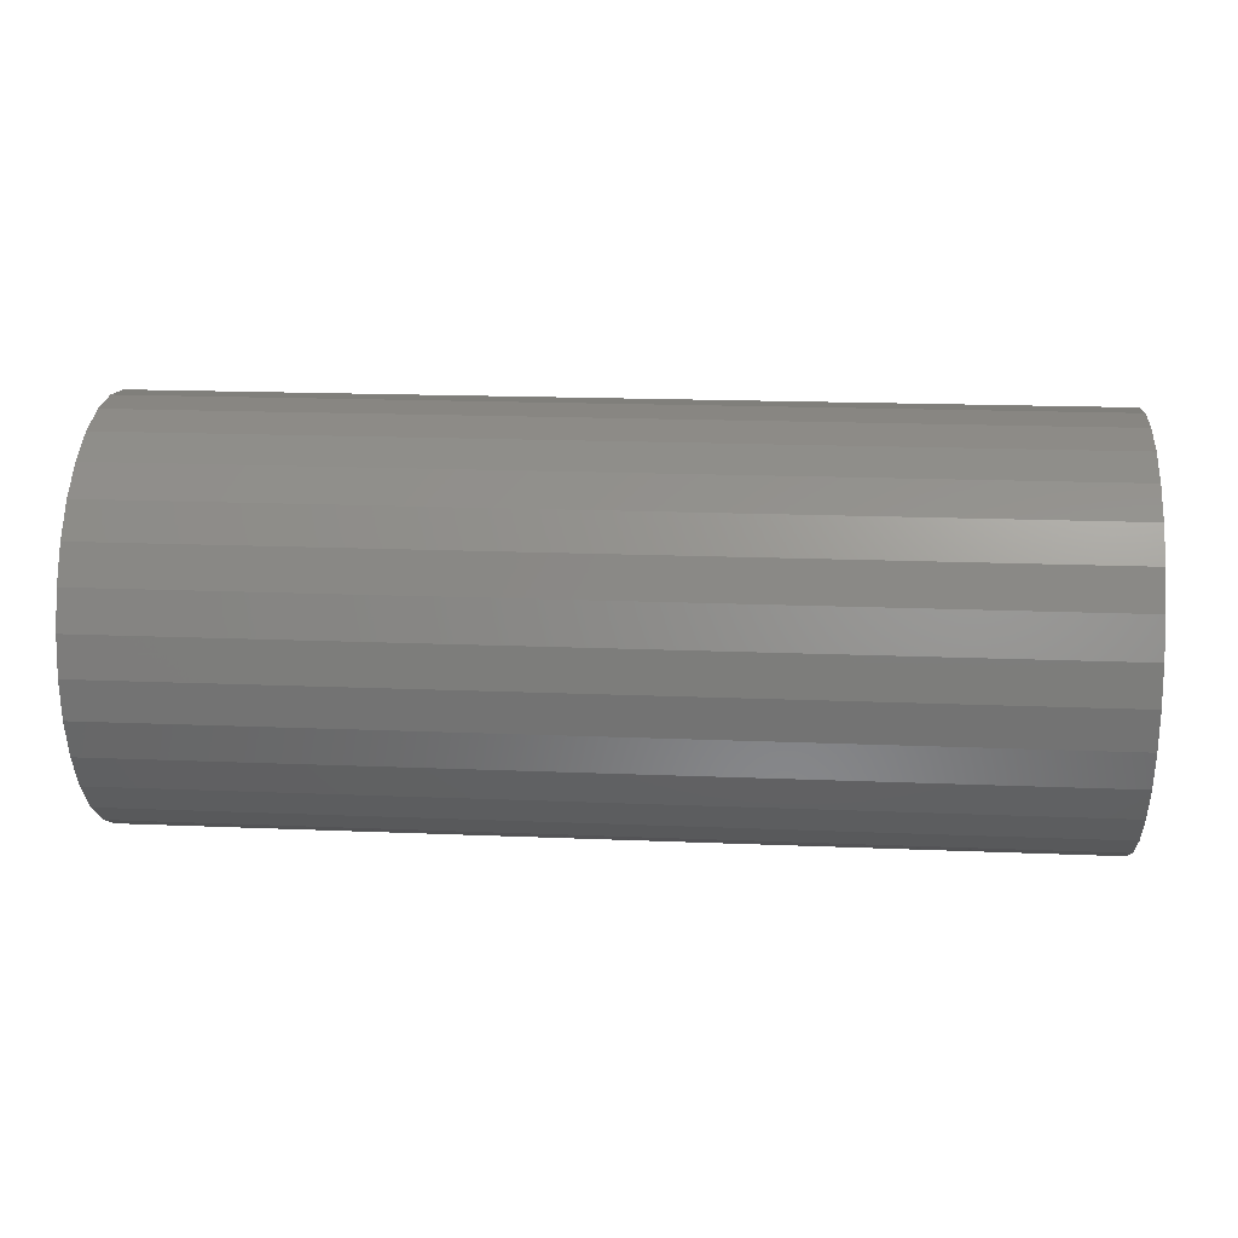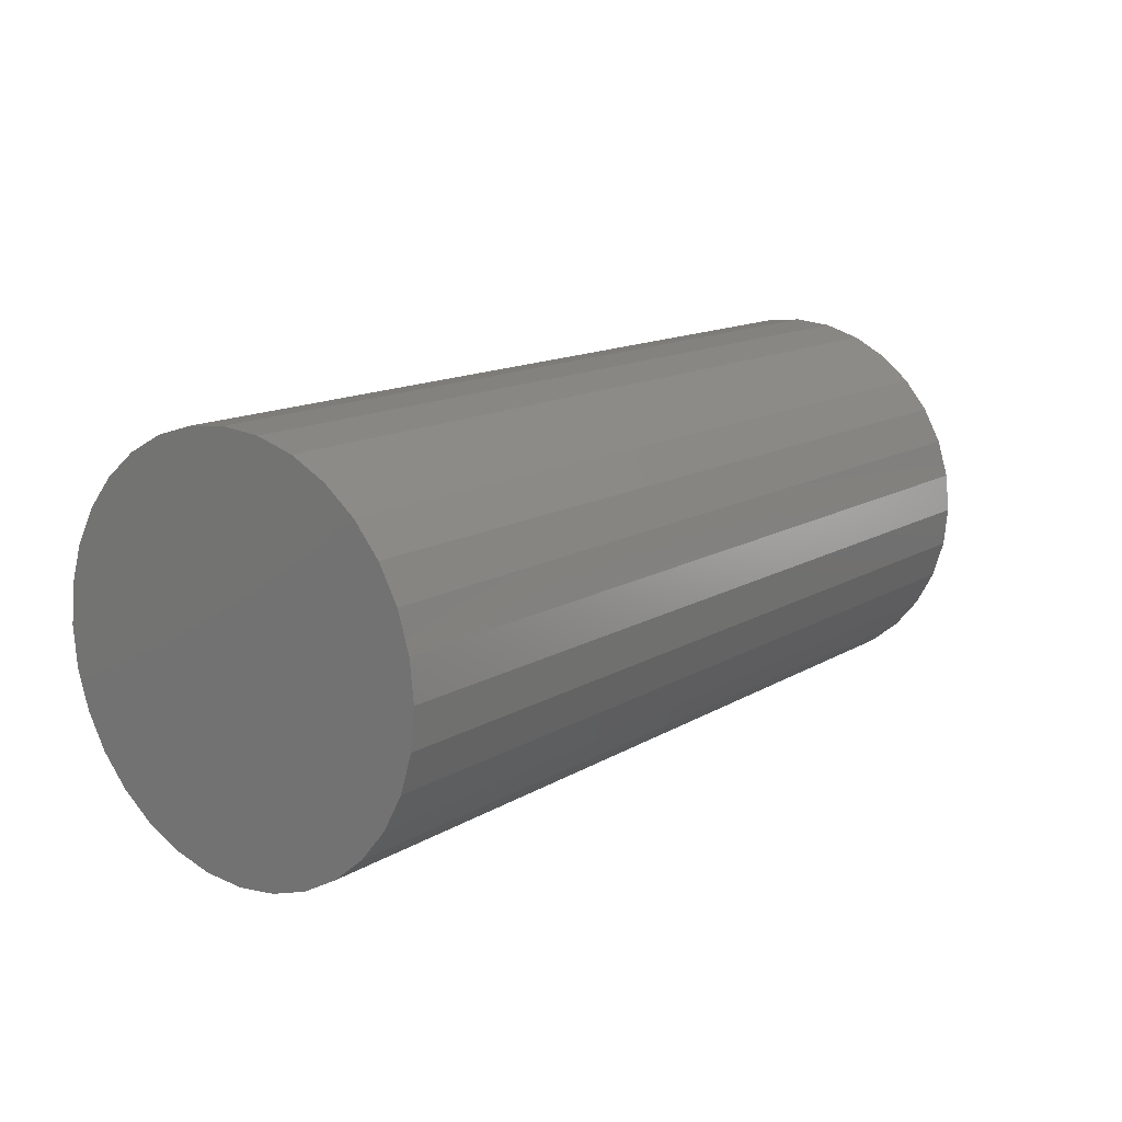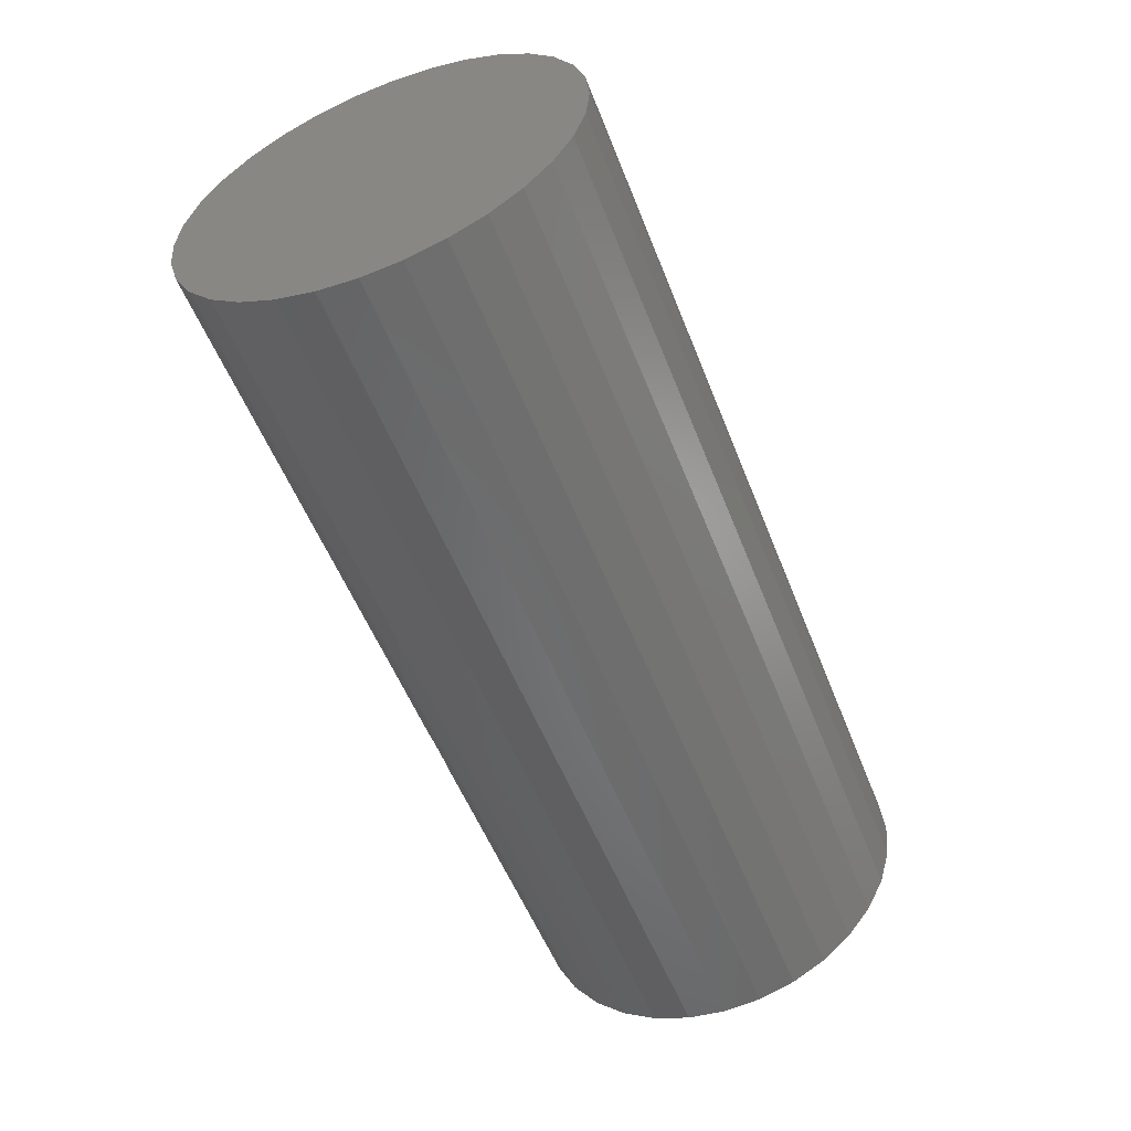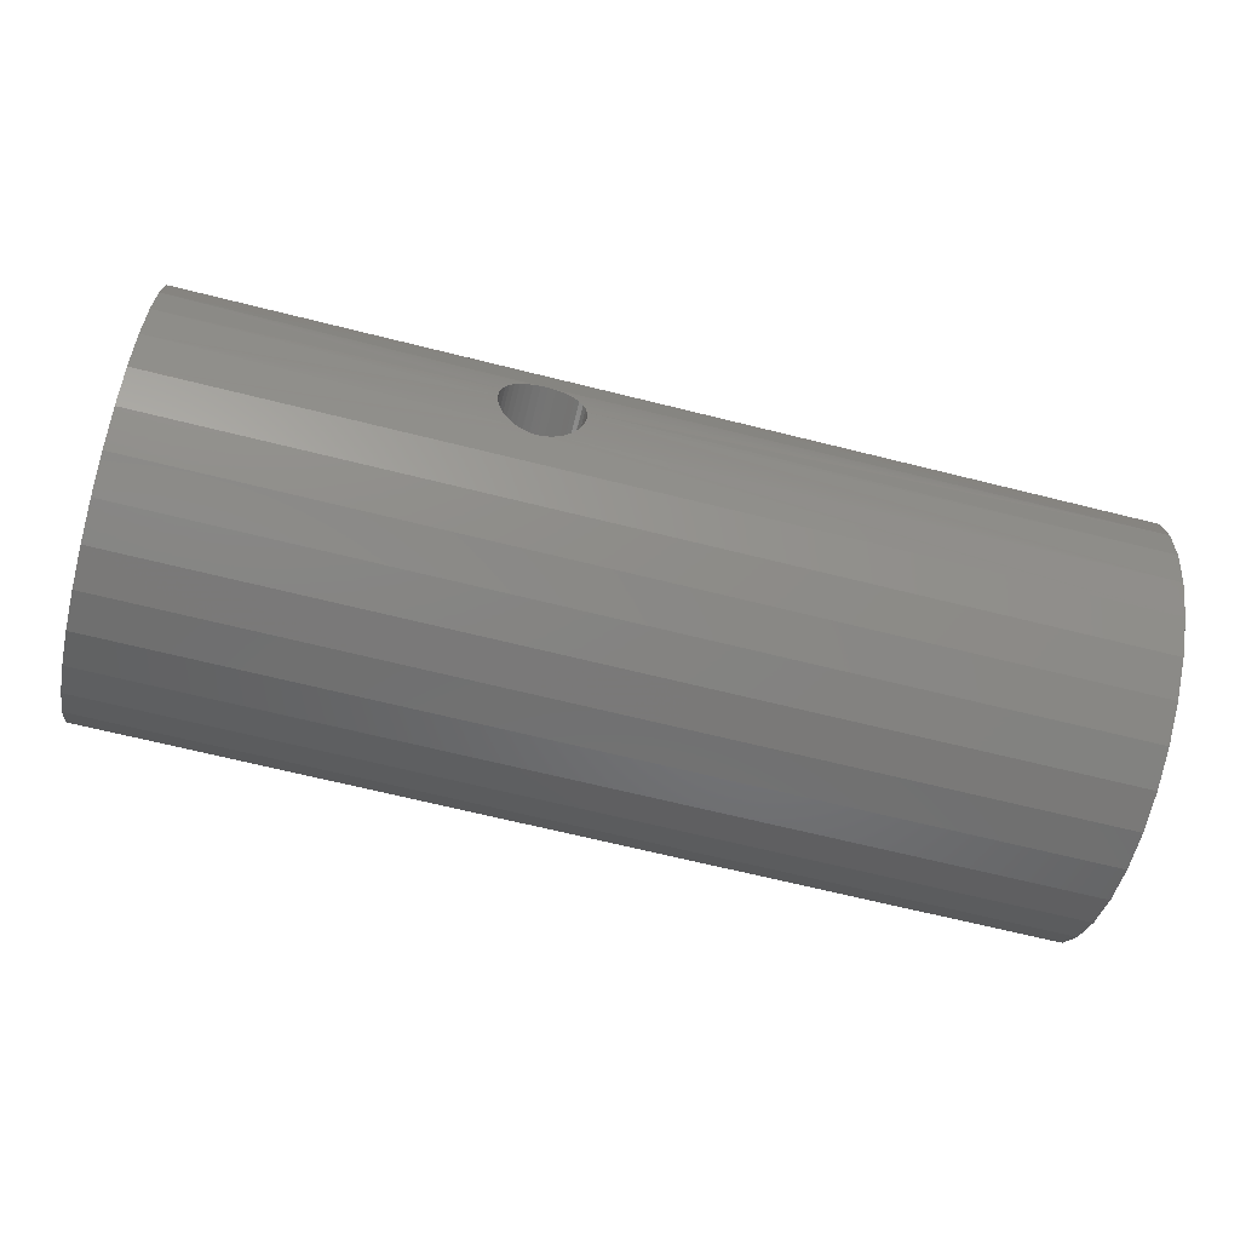
<metadata>
{"format":"stl","ext":"stl","renderer":"f3d","projection":"perspective","resolution":1024,"background":"white","views":[{"elev":18.2,"azim":4.6,"up":"+Z"},{"elev":13.4,"azim":-53.2,"up":"+Y"},{"elev":-54.3,"azim":-68.8,"up":"+Y"},{"elev":-67.0,"azim":165.9,"up":"+Y"}]}
</metadata>
<code>
# stl→obj: 264 verts, 528 faces
v 0.4619 -0.4083 0.2648
v 0.75 -0.4037 0.2661
v 0.4631 -0.4091 0.2656
v 0.4638 -0.4096 0.2643
v 0.4216 -0.4083 0.2648
v 0.4205 -0.4091 0.2656
v 0.07031 -0.4097 0.2642
v 0.4764 -0.4297 0.2344
v 0.4764 -0.4295 0.238
v 0.75 -0.4297 0.2344
v 0.75 -0.4291 0.2407
v 0.07031 -0.4291 0.2407
v 0.4072 -0.4295 0.238
v 0.07031 -0.4297 0.2344
v 0.4071 -0.4297 0.2344
v 0.4073 -0.4289 0.2415
v 0.07031 -0.4272 0.2467
v 0.4077 -0.4273 0.2465
v 0.4085 -0.425 0.2511
v 0.07031 -0.4242 0.2523
v 0.4091 -0.4235 0.2534
v 0.07031 -0.4202 0.2572
v 0.4099 -0.4217 0.2556
v 0.4108 -0.4201 0.2573
v 0.4118 -0.4184 0.2589
v 0.07031 -0.4153 0.2612
v 0.4138 -0.4156 0.2611
v 0.4164 -0.4126 0.2629
v 0.4197 -0.4096 0.2643
v 0.4762 -0.4289 0.2415
v 0.75 -0.4272 0.2467
v 0.4758 -0.4273 0.2465
v 0.475 -0.425 0.2511
v 0.75 -0.4242 0.2523
v 0.4744 -0.4235 0.2534
v 0.75 -0.4202 0.2572
v 0.4736 -0.4217 0.2556
v 0.4728 -0.4201 0.2573
v 0.75 -0.4097 0.2642
v 0.4672 -0.4126 0.2629
v 0.07031 -0.4037 0.2661
v 0.4574 -0.4056 0.2656
v 0.4261 -0.4056 0.2656
v 0.75 -0.4153 0.2612
v 0.4717 -0.4184 0.2589
v 0.4697 -0.4156 0.2611
v 0.07031 -0.3794 0.2612
v 0.75 -0.385 0.2642
v 0.07031 -0.385 0.2642
v 0.75 -0.3911 0.2661
v 0.07031 -0.3911 0.2661
v 0.75 -0.3974 0.2667
v 0.07031 -0.3974 0.2667
v 0.75 -0.3794 0.2612
v 0.07031 -0.3745 0.2572
v 0.75 -0.3745 0.2572
v 0.07031 -0.3705 0.2523
v 0.75 -0.3705 0.2523
v 0.07031 -0.3675 0.2467
v 0.75 -0.3675 0.2467
v 0.07031 -0.3657 0.2407
v 0.75 -0.3657 0.2407
v 0.07031 -0.365 0.2344
v 0.75 -0.365 0.2344
v 0.4062 -0.4375 0.05813
v 0.4062 -0.4375 0.2656
v 0.4116 -0.4187 0.2656
v 0.4156 -0.4135 0.2656
v 0.4124 -0.4176 0.2092
v 0.4108 -0.4201 0.2114
v 0.4106 -0.4205 0.0551
v 0.4144 -0.4149 0.2072
v 0.4139 -0.4155 0.05453
v 0.417 -0.412 0.2056
v 0.4178 -0.4113 0.05416
v 0.4195 -0.4098 0.2045
v 0.4224 -0.4077 0.05392
v 0.4243 -0.4066 0.2034
v 0.4281 -0.4047 0.2029
v 0.4274 -0.405 0.05378
v 0.4572 -0.4055 0.0538
v 0.454 -0.4041 0.2028
v 0.4514 -0.4033 0.05372
v 0.4595 -0.4067 0.2034
v 0.462 -0.4083 0.05395
v 0.4636 -0.4094 0.2044
v 0.4663 -0.4117 0.05419
v 0.4672 -0.4127 0.2059
v 0.4699 -0.4158 0.05457
v 0.4688 -0.4145 0.207
v 0.4703 -0.4164 0.2082
v 0.4716 -0.4182 0.2096
v 0.473 -0.4205 0.0551
v 0.4726 -0.4199 0.2112
v 0.4735 -0.4216 0.213
v 0.4764 -0.4295 0.2306
v 0.4762 -0.4288 0.2269
v 0.4769 -0.4319 0.05695
v 0.4679 -0.4135 0.2656
v 0.4719 -0.4187 0.2656
v 0.4749 -0.4246 0.2656
v 0.4773 -0.4375 0.05813
v 0.4773 -0.4375 0.2656
v 0.4767 -0.4309 0.2656
v 0.4069 -0.4309 0.2656
v 0.4087 -0.4246 0.2656
v 0.4068 -0.4312 0.05682
v 0.4083 -0.4257 0.05585
v 0.4081 -0.4261 0.2197
v 0.4075 -0.4281 0.2244
v 0.4072 -0.4293 0.2293
v 0.4099 -0.4219 0.2133
v 0.4091 -0.4235 0.2153
v 0.4755 -0.4264 0.05597
v 0.4758 -0.4272 0.222
v 0.475 -0.4249 0.2174
v 0.4743 -0.4233 0.2151
v 0.4505 -0.4031 0.2026
v 0.4457 -0.4022 0.2024
v 0.4454 -0.4022 0.05368
v 0.4391 -0.4021 0.2024
v 0.4393 -0.4021 0.05368
v 0.4329 -0.4031 0.2026
v 0.4332 -0.403 0.05371
v 0.4772 -0.44 0.05871
v 0.4766 -0.4444 0.2656
v 0.4069 -0.4444 0.2656
v 0.4067 -0.4431 0.05949
v 0.4764 -0.4456 0.06018
v 0.4746 -0.4511 0.2656
v 0.4746 -0.4511 0.06179
v 0.4713 -0.4572 0.2656
v 0.4714 -0.4571 0.06377
v 0.4678 -0.4617 0.06544
v 0.4669 -0.4626 0.2656
v 0.4636 -0.4655 0.06697
v 0.4615 -0.467 0.2656
v 0.4588 -0.4687 0.06829
v 0.4554 -0.4703 0.2656
v 0.4536 -0.471 0.0693
v 0.4487 -0.4723 0.2656
v 0.4481 -0.4725 0.06996
v 0.4314 -0.4715 0.06951
v 0.4282 -0.4703 0.2656
v 0.4348 -0.4723 0.2656
v 0.4262 -0.4694 0.06861
v 0.422 -0.467 0.2656
v 0.4215 -0.4666 0.06742
v 0.4167 -0.4626 0.2656
v 0.4172 -0.4631 0.06601
v 0.4135 -0.459 0.06446
v 0.4122 -0.4572 0.2656
v 0.4105 -0.4544 0.06286
v 0.409 -0.4511 0.2656
v 0.408 -0.4485 0.06099
v 0.4369 -0.4727 0.07006
v 0.4418 -0.473 0.2656
v 0.4425 -0.473 0.07021
v 0.75 -0.4326 0.05709
v -0.07812 -0.4326 0.05709
v 0.4418 -0.3621 0.05709
v 0.4418 -0.4978 0.08408
v -0.07812 -0.4978 0.08408
v -0.07812 -0.3974 0.05362
v -0.07812 -0.3621 0.05709
v -0.07812 -0.4665 0.06738
v 0.75 -0.3974 0.05362
v 0.75 -0.3621 0.05709
v 0.75 -0.4665 0.06738
v 0.75 -0.4978 0.08408
v 0.75 -0.3282 0.06738
v 0.4418 -0.3282 0.06738
v 0.75 -0.2969 0.08408
v 0.4418 -0.2969 0.08408
v 0.75 -0.2696 0.1066
v 0.4418 -0.2696 0.1066
v 0.75 -0.2471 0.134
v 0.4418 -0.2471 0.134
v 0.75 -0.2304 0.1652
v 0.4418 -0.2304 0.1652
v 0.75 -0.2201 0.1991
v 0.4418 -0.2201 0.1991
v 0.75 -0.2166 0.2344
v -0.07812 -0.2166 0.2344
v 0.75 -0.5781 0.2344
v -0.07812 -0.5781 0.2344
v 0.4418 -0.5747 0.1991
v -0.07812 -0.5747 0.1991
v 0.4418 -0.5644 0.1652
v -0.07812 -0.5644 0.1652
v 0.4418 -0.5477 0.134
v -0.07812 -0.5477 0.134
v 0.4418 -0.5252 0.1066
v -0.07812 -0.5252 0.1066
v -0.07812 -0.3282 0.06738
v -0.07812 -0.2969 0.08408
v -0.07812 -0.2696 0.1066
v -0.07812 -0.2471 0.134
v -0.07812 -0.2304 0.1652
v -0.07812 -0.2201 0.1991
v 0.75 -0.5252 0.1066
v 0.75 -0.5477 0.134
v 0.75 -0.5644 0.1652
v 0.75 -0.5747 0.1991
v 0.75 -0.4291 0.2281
v 0.07031 -0.4291 0.2281
v 0.75 -0.4242 0.2164
v 0.75 -0.4272 0.222
v 0.07031 -0.3974 0.2021
v 0.07031 -0.4097 0.2045
v 0.07031 -0.4153 0.2075
v 0.07031 -0.4202 0.2115
v 0.07031 -0.4242 0.2164
v 0.07031 -0.4272 0.222
v 0.75 -0.3974 0.2021
v 0.75 -0.4037 0.2027
v 0.75 -0.4097 0.2045
v 0.75 -0.4153 0.2075
v 0.75 -0.4202 0.2115
v 0.07031 -0.4037 0.2027
v 0.07031 -0.3745 0.2115
v 0.75 -0.3705 0.2164
v 0.07031 -0.3705 0.2164
v 0.75 -0.3675 0.222
v 0.07031 -0.3675 0.222
v 0.75 -0.3657 0.2281
v 0.07031 -0.3657 0.2281
v 0.75 -0.3745 0.2115
v 0.07031 -0.3794 0.2075
v 0.75 -0.3794 0.2075
v 0.07031 -0.385 0.2045
v 0.75 -0.385 0.2045
v 0.07031 -0.3911 0.2027
v 0.75 -0.3911 0.2027
v 0.75 -0.5747 0.2696
v 0.75 -0.2201 0.2696
v 0.75 -0.2304 0.3035
v 0.75 -0.2471 0.3348
v 0.75 -0.2696 0.3622
v 0.75 -0.2969 0.3847
v 0.75 -0.3282 0.4014
v 0.75 -0.3621 0.4117
v 0.75 -0.3974 0.4151
v 0.75 -0.4326 0.4117
v 0.75 -0.4665 0.4014
v 0.75 -0.4978 0.3847
v 0.75 -0.5252 0.3622
v 0.75 -0.5477 0.3348
v 0.75 -0.5644 0.3035
v -0.07812 -0.5747 0.2696
v -0.07812 -0.5644 0.3035
v -0.07812 -0.5477 0.3348
v -0.07812 -0.5252 0.3622
v -0.07812 -0.4978 0.3847
v -0.07812 -0.4665 0.4014
v -0.07812 -0.4326 0.4117
v -0.07812 -0.3974 0.4151
v -0.07812 -0.3621 0.4117
v -0.07812 -0.3282 0.4014
v -0.07812 -0.2969 0.3847
v -0.07812 -0.2696 0.3622
v -0.07812 -0.2471 0.3348
v -0.07812 -0.2304 0.3035
v -0.07812 -0.2201 0.2696
f 1 2 3
f 4 3 2
f 5 6 7
f 8 9 10
f 9 11 10
f 12 13 14
f 13 15 14
f 12 16 13
f 16 12 17
f 18 16 17
f 19 18 17
f 20 19 17
f 20 21 19
f 21 20 22
f 23 21 22
f 24 23 22
f 25 24 22
f 26 25 22
f 27 25 26
f 28 27 26
f 7 28 26
f 29 28 7
f 29 7 6
f 30 11 9
f 31 11 30
f 32 31 30
f 31 32 33
f 33 34 31
f 35 34 33
f 36 34 35
f 36 35 37
f 38 36 37
f 4 39 40
f 2 39 4
f 41 2 42
f 41 42 43
f 41 43 5
f 41 5 7
f 44 36 38
f 44 38 45
f 44 45 46
f 44 46 40
f 44 40 39
f 2 1 42
f 47 48 49
f 49 48 50
f 49 50 51
f 51 50 52
f 51 52 53
f 53 52 2
f 53 2 41
f 48 47 54
f 54 47 55
f 54 55 56
f 56 55 57
f 56 57 58
f 58 57 59
f 58 59 60
f 60 59 61
f 60 61 62
f 62 61 63
f 62 63 64
f 65 15 66
f 25 67 24
f 67 25 27
f 27 68 67
f 28 68 27
f 6 68 28
f 29 6 28
f 69 70 71
f 72 69 71
f 73 72 71
f 74 72 73
f 75 74 73
f 76 74 75
f 77 76 75
f 77 78 76
f 79 78 77
f 80 79 77
f 81 82 83
f 81 84 82
f 84 81 85
f 85 86 84
f 86 85 87
f 87 88 86
f 88 87 89
f 90 88 89
f 91 90 89
f 92 91 89
f 93 92 89
f 94 92 93
f 95 94 93
f 96 97 98
f 99 3 4
f 4 40 99
f 99 40 46
f 46 100 99
f 45 100 46
f 100 45 38
f 38 101 100
f 101 38 37
f 101 37 35
f 33 101 35
f 8 96 98
f 8 98 102
f 8 102 103
f 8 103 104
f 105 66 15
f 105 15 13
f 105 13 16
f 105 16 18
f 105 18 106
f 106 18 19
f 106 19 21
f 106 21 23
f 106 23 24
f 106 24 67
f 107 108 109
f 107 109 110
f 107 110 111
f 107 111 15
f 107 15 65
f 108 71 70
f 108 70 112
f 108 112 113
f 108 113 109
f 114 98 97
f 114 97 115
f 114 115 116
f 114 116 117
f 114 117 95
f 114 95 93
f 104 101 33
f 104 33 32
f 104 32 30
f 104 30 9
f 104 9 8
f 82 118 83
f 83 118 119
f 83 119 120
f 120 119 121
f 120 121 122
f 122 121 123
f 122 123 124
f 124 123 79
f 124 79 80
f 102 125 103
f 125 126 103
f 127 128 66
f 128 65 66
f 129 126 125
f 130 126 129
f 131 130 129
f 132 130 131
f 133 132 131
f 132 133 134
f 134 135 132
f 135 134 136
f 136 137 135
f 137 136 138
f 138 139 137
f 140 139 138
f 141 139 140
f 142 141 140
f 143 144 145
f 146 144 143
f 147 144 146
f 148 147 146
f 149 147 148
f 150 149 148
f 149 150 151
f 151 152 149
f 152 151 153
f 153 154 152
f 155 154 153
f 127 154 155
f 128 127 155
f 143 145 156
f 156 145 157
f 156 157 158
f 158 157 141
f 158 141 142
f 1 5 42
f 5 43 42
f 100 67 99
f 106 67 100
f 101 106 100
f 105 106 101
f 104 105 101
f 130 154 126
f 152 154 130
f 132 152 130
f 149 152 132
f 135 149 132
f 147 149 135
f 137 147 135
f 144 147 137
f 139 144 137
f 145 144 139
f 157 145 139
f 141 157 139
f 68 6 5
f 68 5 1
f 68 1 3
f 68 3 99
f 68 99 67
f 154 127 126
f 126 127 66
f 126 66 103
f 103 66 105
f 103 105 104
f 102 98 159
f 65 160 107
f 120 122 161
f 158 162 156
f 163 146 143
f 163 143 156
f 114 159 98
f 164 165 161
f 164 161 122
f 164 122 124
f 164 124 80
f 164 80 77
f 164 77 75
f 164 75 73
f 164 73 71
f 164 71 108
f 164 108 107
f 164 107 160
f 166 160 65
f 166 65 128
f 166 128 155
f 166 155 153
f 166 153 151
f 166 151 150
f 166 150 148
f 166 148 146
f 166 146 163
f 167 159 114
f 167 114 93
f 167 93 89
f 167 89 87
f 167 87 85
f 167 85 81
f 167 81 83
f 167 83 120
f 167 120 161
f 167 161 168
f 169 170 138
f 169 138 136
f 169 136 134
f 169 134 133
f 169 133 131
f 169 131 129
f 169 129 125
f 169 125 102
f 169 102 159
f 170 162 158
f 170 158 142
f 170 142 140
f 170 140 138
f 168 161 171
f 171 161 172
f 171 172 173
f 173 172 174
f 173 174 175
f 175 174 176
f 175 176 177
f 177 176 178
f 177 178 179
f 179 178 180
f 179 180 181
f 181 180 182
f 181 182 183
f 183 182 184
f 185 186 187
f 187 186 188
f 187 188 189
f 189 188 190
f 189 190 191
f 191 190 192
f 191 192 193
f 193 192 194
f 193 194 162
f 162 194 163
f 162 163 156
f 161 165 172
f 172 165 195
f 172 195 174
f 174 195 196
f 174 196 176
f 176 196 197
f 176 197 178
f 178 197 198
f 178 198 180
f 180 198 199
f 180 199 182
f 182 199 200
f 182 200 184
f 162 170 193
f 193 170 201
f 193 201 191
f 191 201 202
f 191 202 189
f 189 202 203
f 189 203 187
f 187 203 204
f 187 204 185
f 205 96 10
f 96 8 10
f 111 206 15
f 206 14 15
f 116 207 117
f 208 207 116
f 205 97 96
f 123 121 209
f 74 76 210
f 72 74 210
f 211 72 210
f 69 72 211
f 70 69 211
f 212 70 211
f 112 70 212
f 113 112 212
f 213 113 212
f 109 113 213
f 109 213 214
f 214 110 109
f 110 214 206
f 206 111 110
f 215 209 121
f 215 121 119
f 215 119 118
f 215 118 216
f 216 118 82
f 216 82 84
f 216 84 86
f 216 86 217
f 217 86 88
f 217 88 90
f 217 90 218
f 218 90 91
f 218 91 92
f 218 92 94
f 218 94 219
f 219 94 95
f 219 95 117
f 219 117 207
f 220 210 76
f 220 76 78
f 220 78 79
f 220 79 123
f 220 123 209
f 221 222 223
f 223 222 224
f 223 224 225
f 225 224 226
f 225 226 227
f 227 226 64
f 227 64 63
f 222 221 228
f 228 221 229
f 228 229 230
f 230 229 231
f 230 231 232
f 232 231 233
f 232 233 234
f 234 233 209
f 234 209 215
f 116 115 208
f 208 115 97
f 208 97 205
f 183 64 226
f 185 204 205
f 185 205 10
f 185 10 11
f 235 185 11
f 235 11 31
f 235 31 34
f 235 34 36
f 235 36 44
f 235 44 39
f 235 39 2
f 235 2 52
f 52 236 237
f 52 237 238
f 52 238 239
f 52 239 240
f 52 240 241
f 52 241 242
f 52 242 243
f 52 243 244
f 52 244 245
f 52 245 246
f 52 246 247
f 52 247 248
f 52 248 249
f 52 249 235
f 215 204 203
f 215 203 202
f 215 202 201
f 215 201 170
f 215 170 169
f 215 169 159
f 215 159 167
f 215 167 168
f 215 168 171
f 215 171 173
f 215 173 175
f 215 175 177
f 215 177 179
f 215 179 181
f 204 215 216
f 204 216 217
f 204 217 218
f 204 218 219
f 204 219 207
f 204 207 208
f 204 208 205
f 236 52 50
f 236 50 48
f 236 48 54
f 236 54 56
f 236 56 58
f 236 58 60
f 236 60 62
f 236 62 64
f 236 64 183
f 181 183 226
f 181 226 224
f 181 224 222
f 181 222 228
f 181 228 230
f 181 230 232
f 181 232 234
f 181 234 215
f 186 185 250
f 250 185 235
f 250 235 251
f 251 235 249
f 251 249 252
f 252 249 248
f 252 248 253
f 253 248 247
f 253 247 254
f 254 247 246
f 254 246 255
f 255 246 245
f 255 245 256
f 256 245 244
f 256 244 257
f 257 244 243
f 257 243 258
f 258 243 242
f 258 242 259
f 259 242 241
f 259 241 260
f 260 241 240
f 260 240 261
f 261 240 239
f 261 239 262
f 262 239 238
f 262 238 263
f 263 238 237
f 263 237 264
f 264 237 236
f 264 236 184
f 184 236 183
f 257 258 256
f 255 256 258
f 259 255 258
f 165 160 195
f 164 160 165
f 160 166 195
f 195 166 163
f 195 163 196
f 196 163 194
f 196 194 197
f 197 194 192
f 197 192 198
f 198 192 190
f 198 190 199
f 199 190 188
f 199 188 200
f 200 188 186
f 200 186 184
f 184 186 250
f 184 250 264
f 264 250 251
f 264 251 263
f 263 251 252
f 263 252 262
f 262 252 253
f 262 253 261
f 261 253 254
f 261 254 260
f 260 254 255
f 260 255 259
f 63 59 227
f 63 61 59
f 14 214 12
f 14 206 214
f 227 59 225
f 225 59 57
f 225 57 223
f 223 57 55
f 223 55 221
f 221 55 47
f 221 47 229
f 229 47 49
f 229 49 231
f 231 49 51
f 231 51 233
f 220 7 210
f 210 7 26
f 210 26 211
f 211 26 22
f 211 22 212
f 212 22 20
f 212 20 213
f 213 20 17
f 213 17 214
f 214 17 12
f 233 51 209
f 209 51 53
f 209 53 220
f 220 53 41
f 220 41 7

</code>
